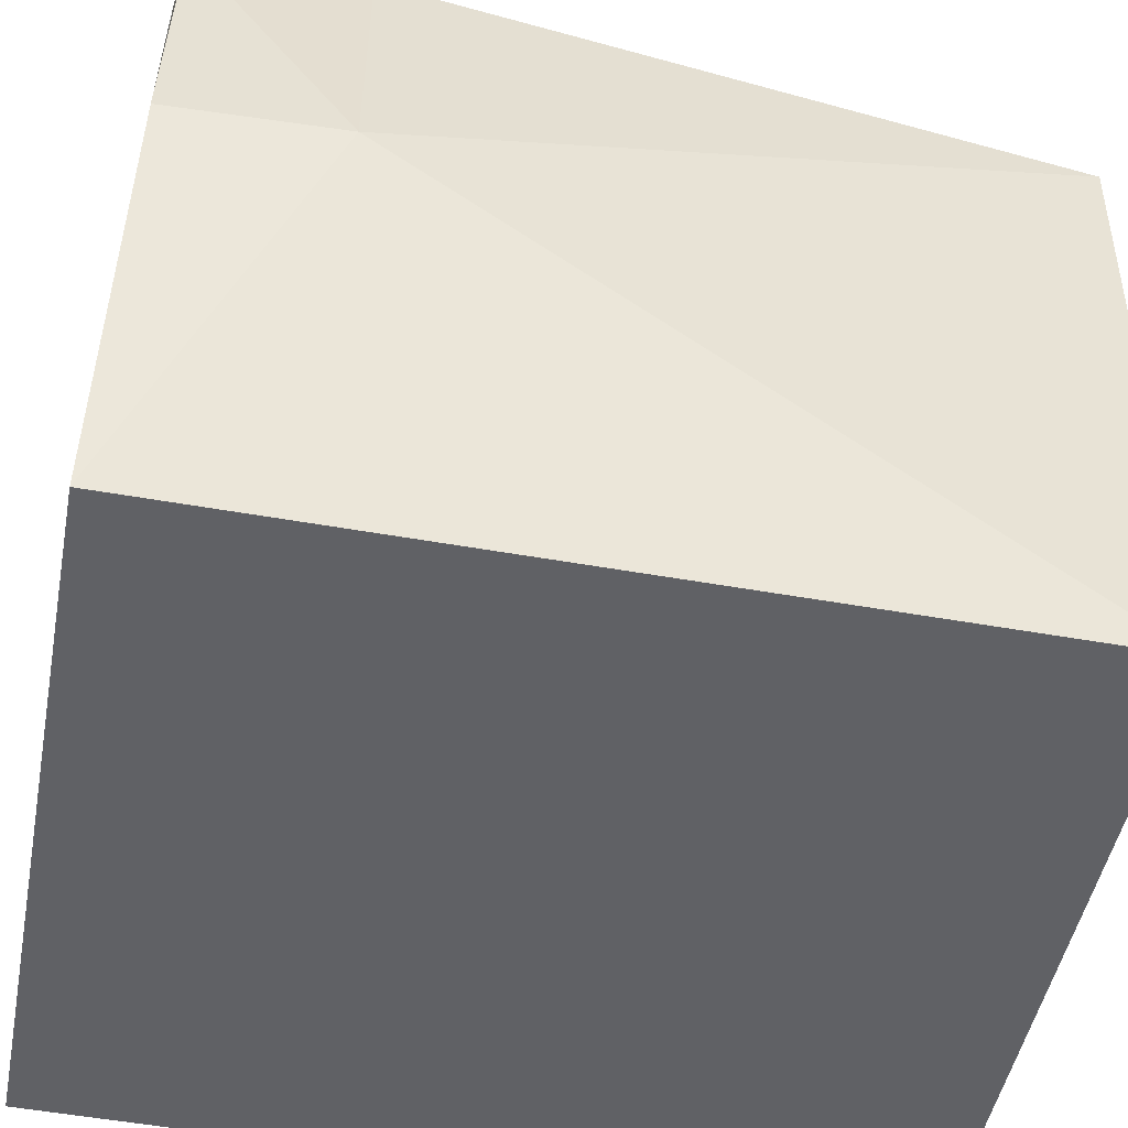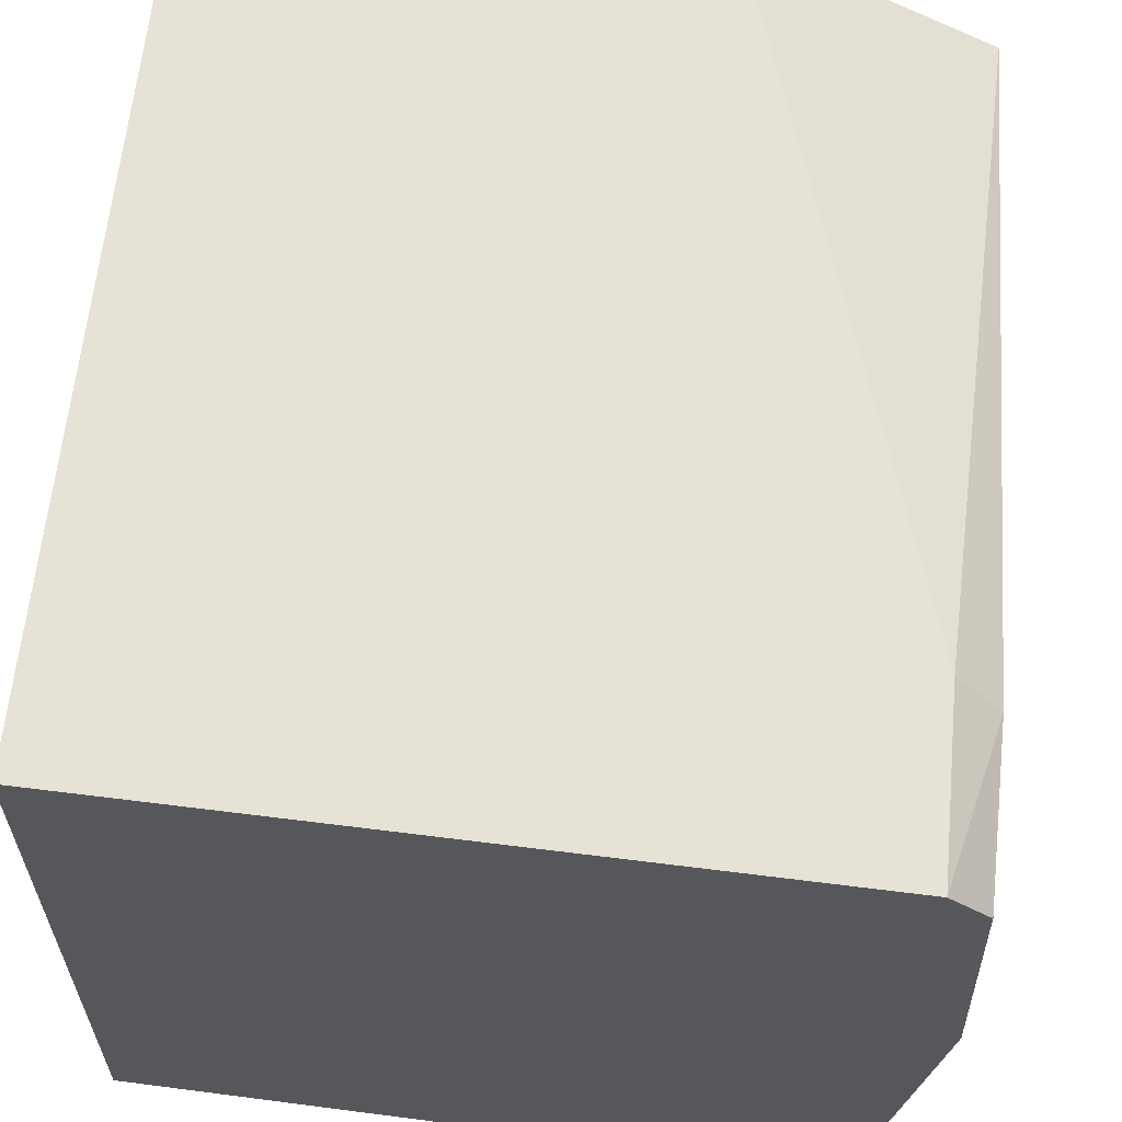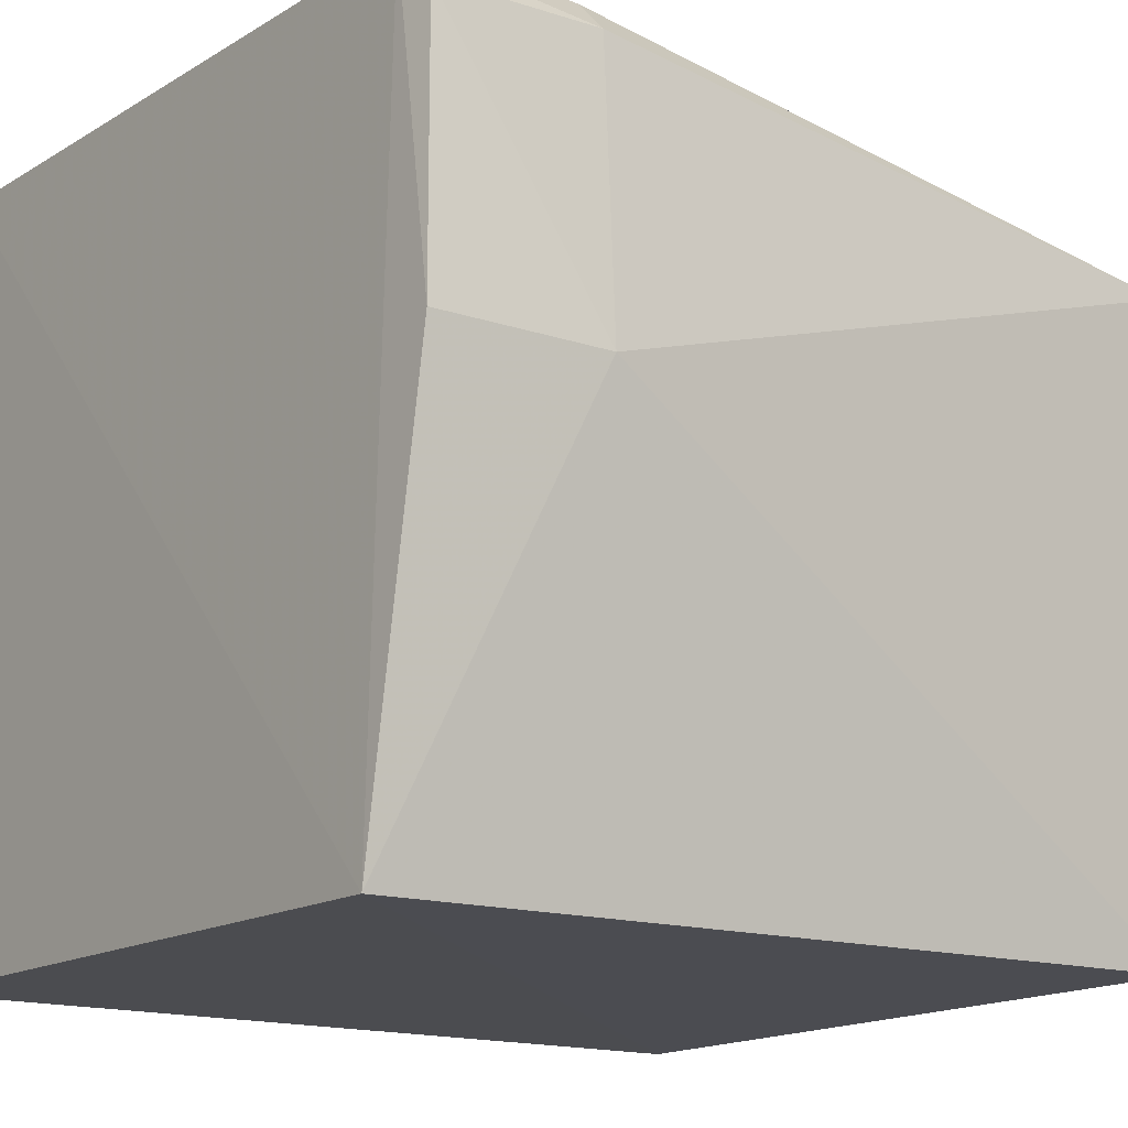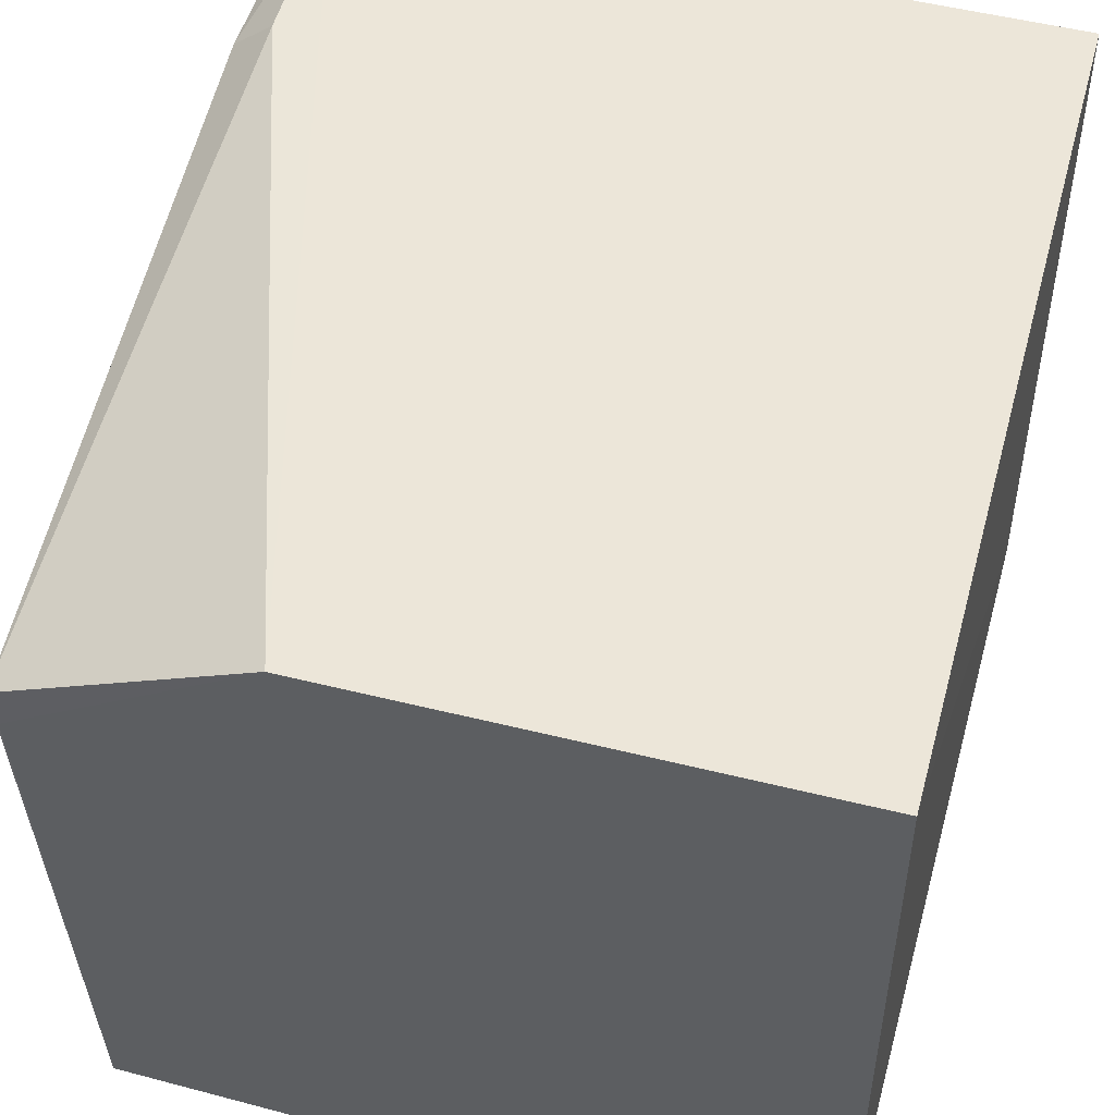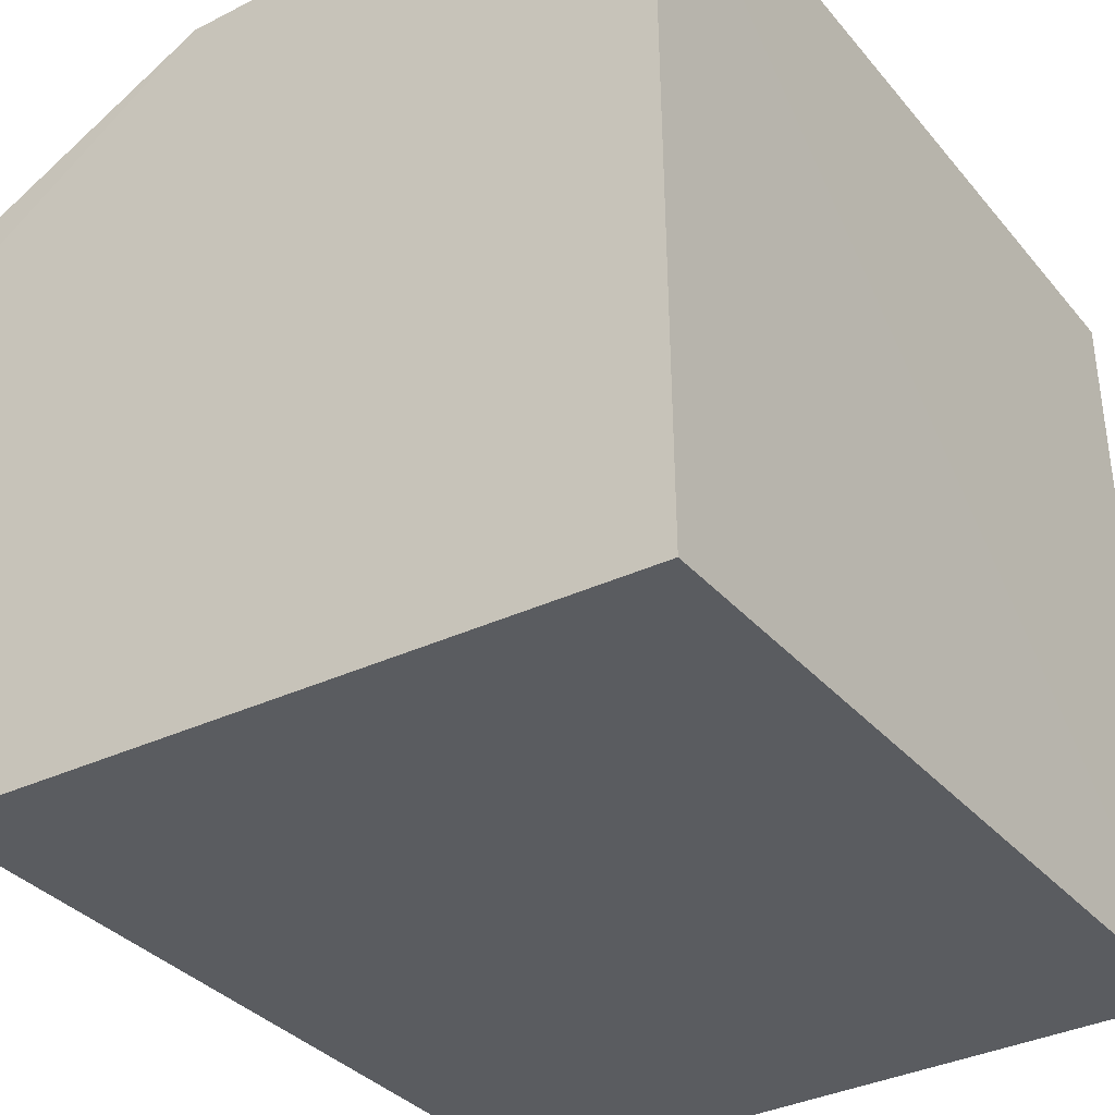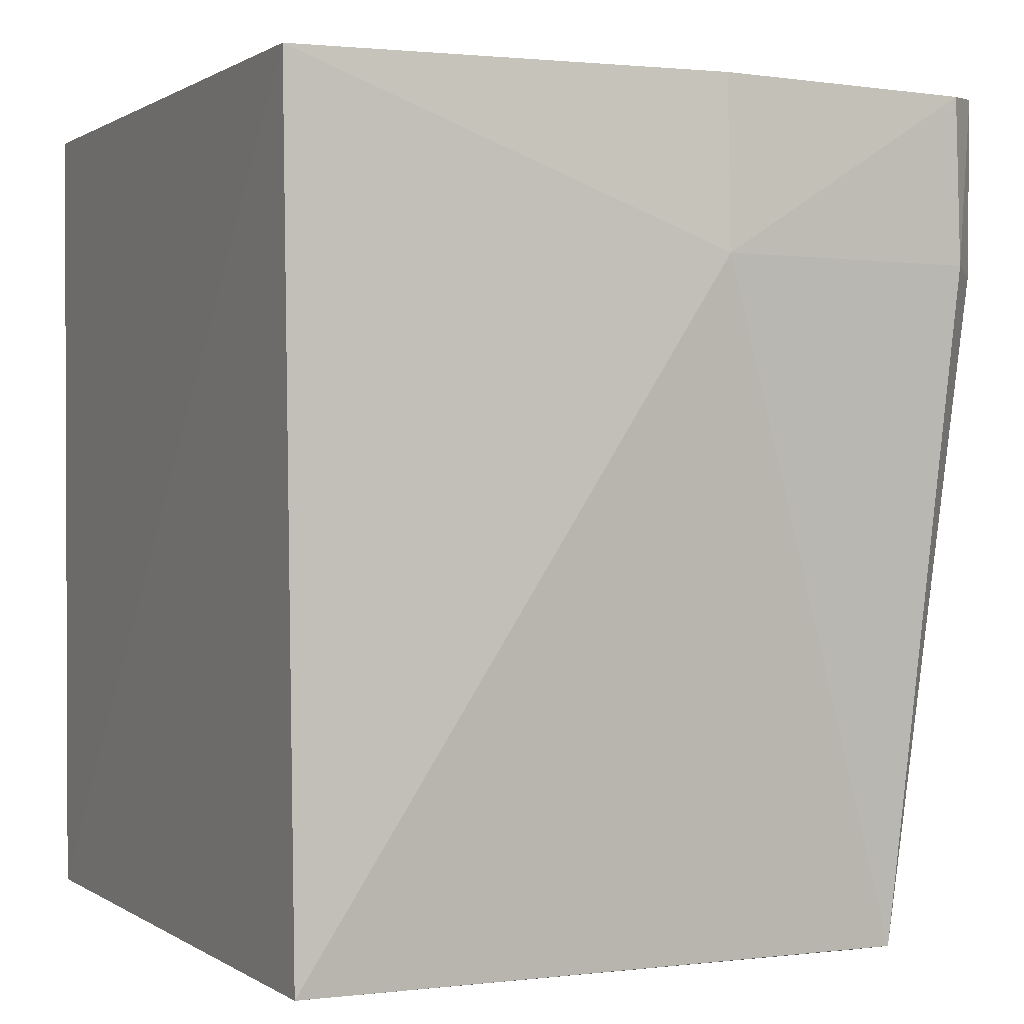
<metadata>
{"format":"obj","ext":"obj","renderer":"f3d","projection":"perspective","resolution":1024,"background":"white","views":[{"elev":-49.3,"azim":-101.7,"up":"+Z"},{"elev":63.1,"azim":-173.5,"up":"+Z"},{"elev":-15.2,"azim":-127.9,"up":"+Z"},{"elev":53.1,"azim":15.5,"up":"+Z"},{"elev":-33.7,"azim":34.1,"up":"+Z"},{"elev":1.5,"azim":-115.7,"up":"+Y"}]}
</metadata>
<code>
v 0.07014 -0.01275 0.07901
v 0.07036 -0.05551 0.07984
v 0.07072 -0.0555 0.04119
v 0.03483 -0.01208 0.04126
v 0.03223 -0.02117 0.07648
v 0.07069 -0.01271 0.04121
v 0.03419 -0.01251 0.07841
v 0.03358 -0.05549 0.07321
v 0.03175 -0.01242 0.06263
v 0.03381 -0.05554 0.07117
v 0.0344 -0.02157 0.07852
v 0.0322 -0.01273 0.07615
v 0.03133 -0.02103 0.06259
v 0.04577 -0.05552 0.07943
v 0.03491 -0.0555 0.04177
f 6 3 4
f 6 4 1
f 6 1 2
f 6 2 3
f 7 2 1
f 7 1 4
f 9 7 4
f 10 3 2
f 11 7 5
f 11 5 8
f 12 5 7
f 12 7 9
f 13 8 5
f 13 12 9
f 13 5 12
f 13 9 4
f 14 10 2
f 14 8 10
f 14 11 8
f 14 2 7
f 14 7 11
f 15 4 3
f 15 3 10
f 15 13 4
f 15 10 8
f 15 8 13

</code>
